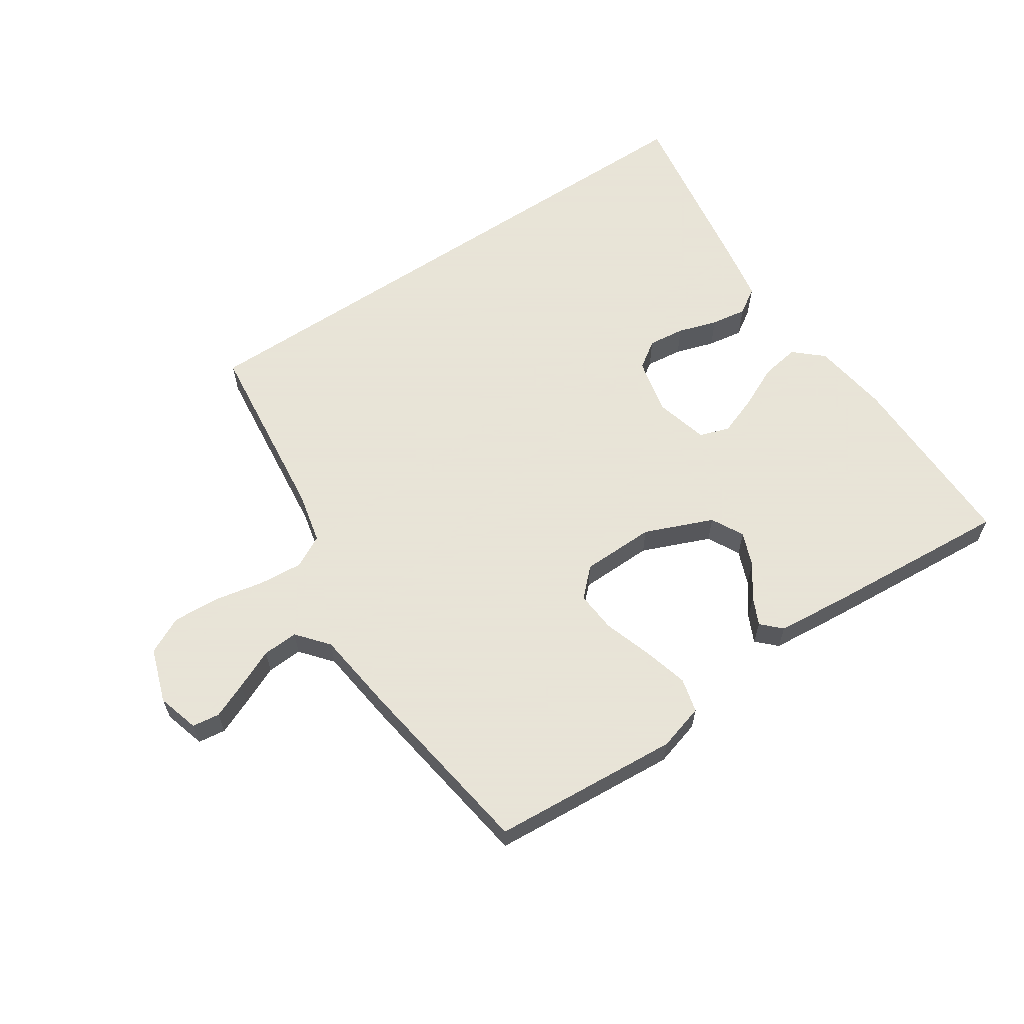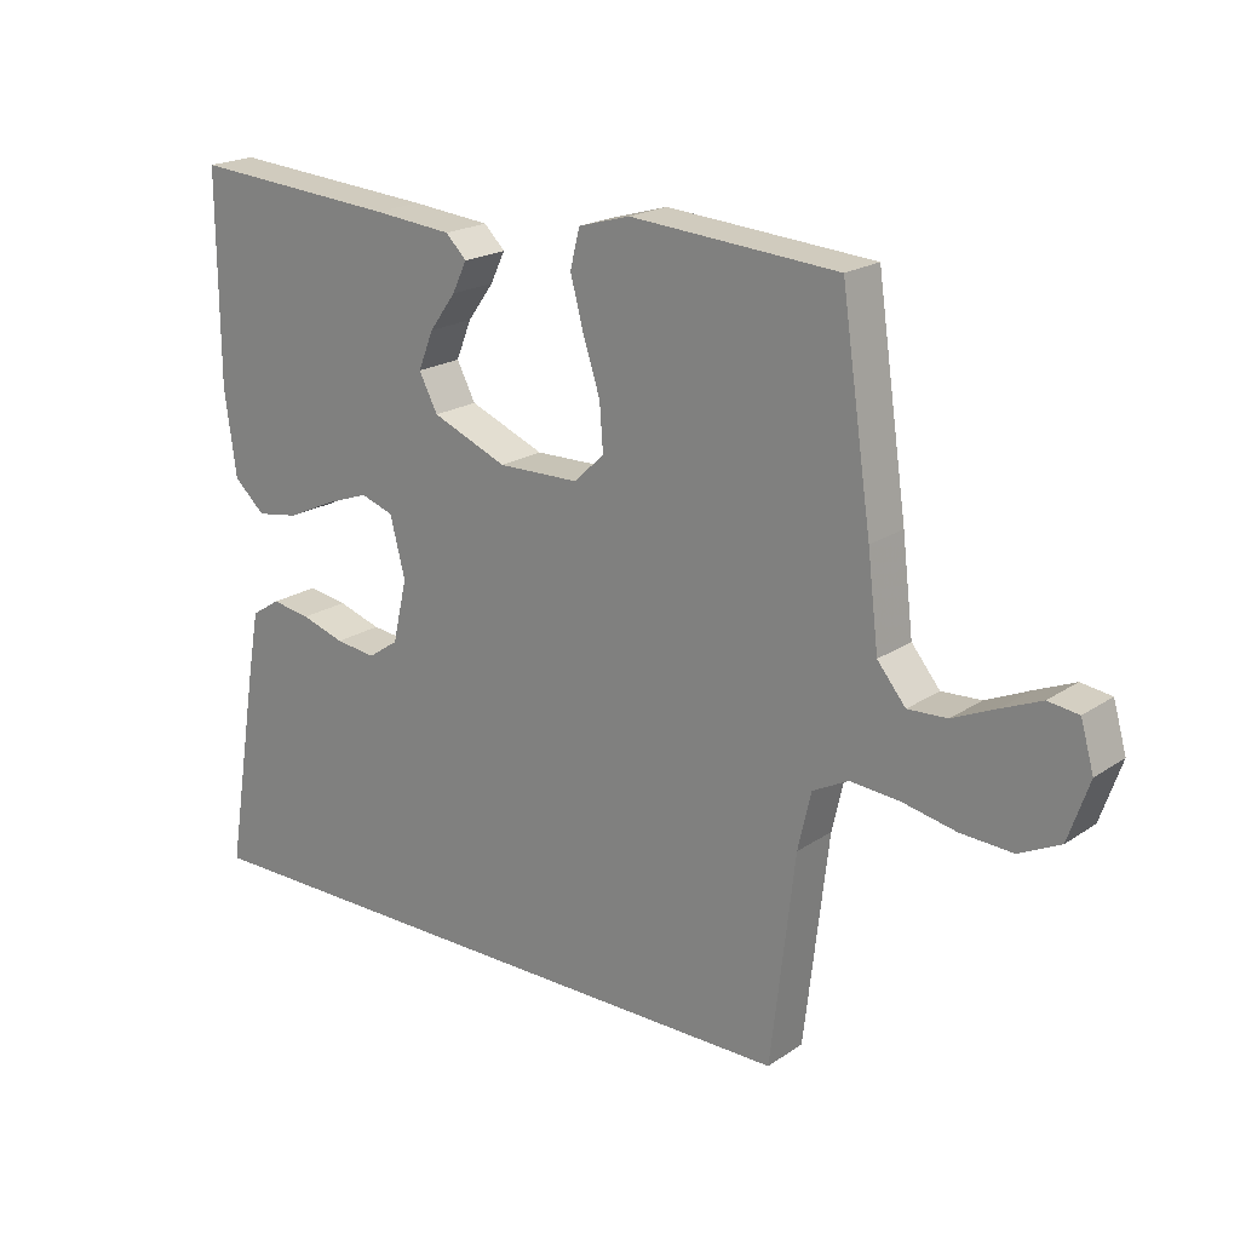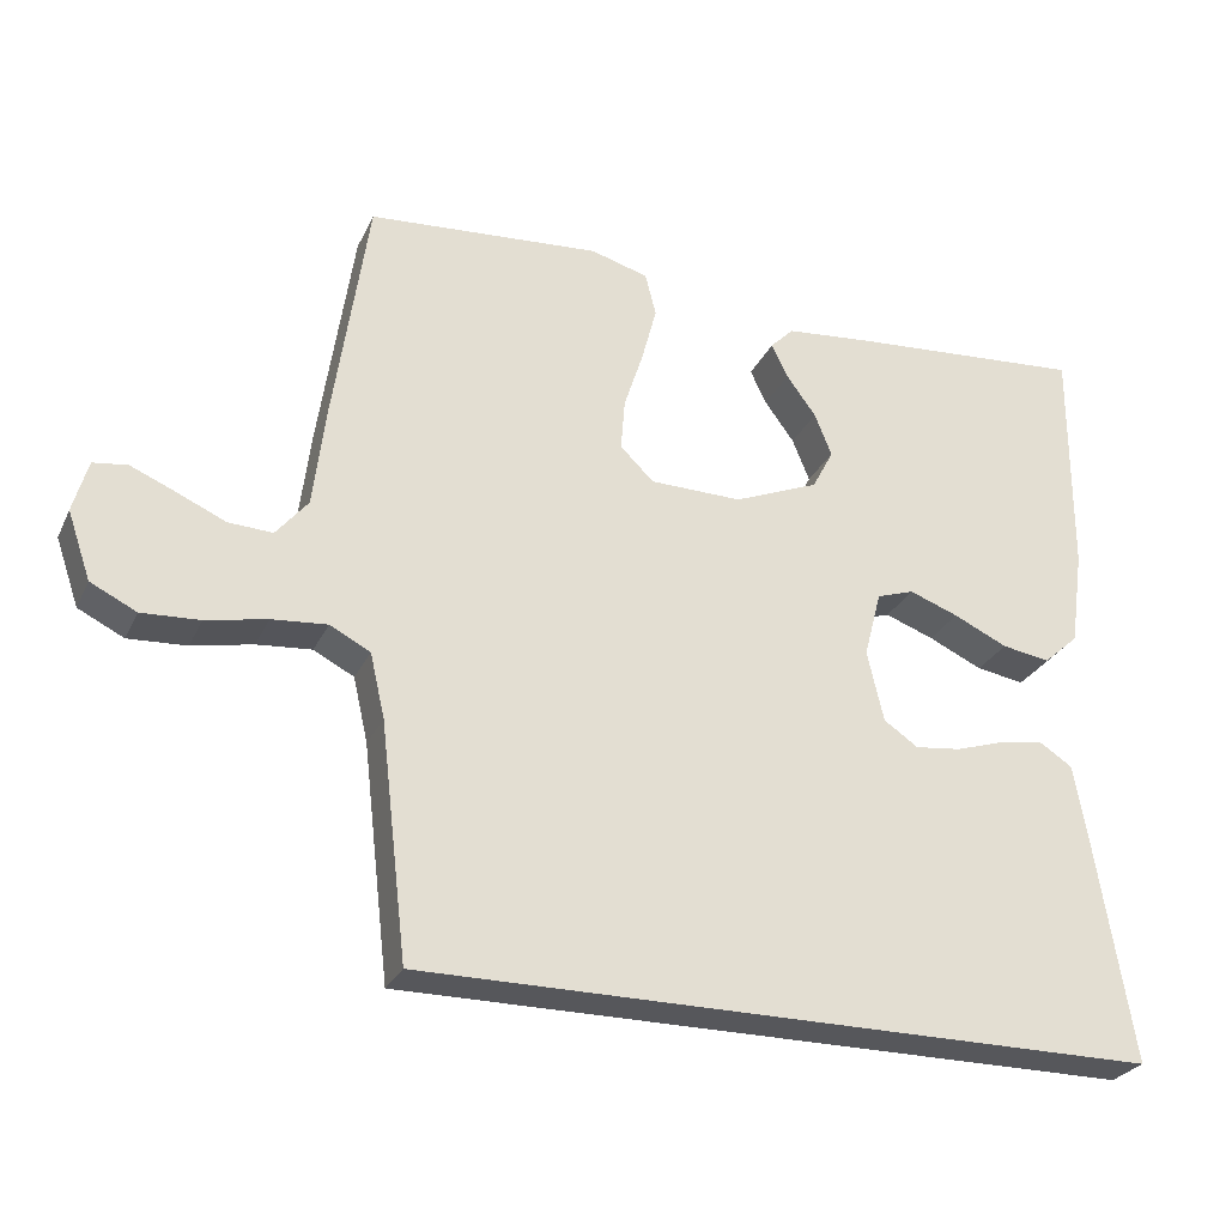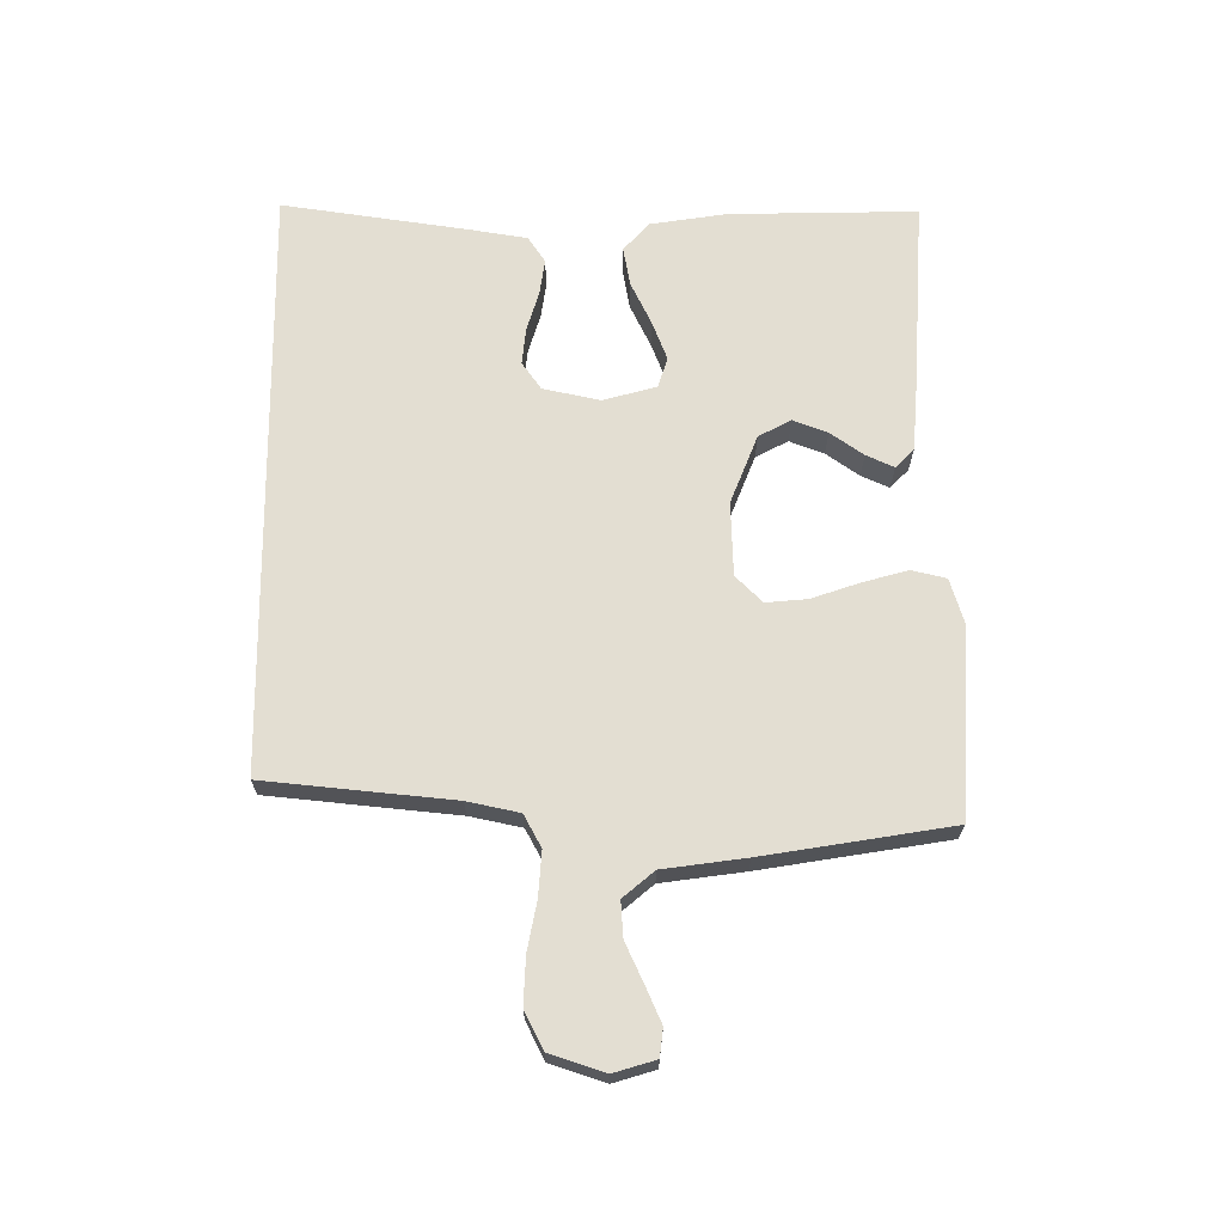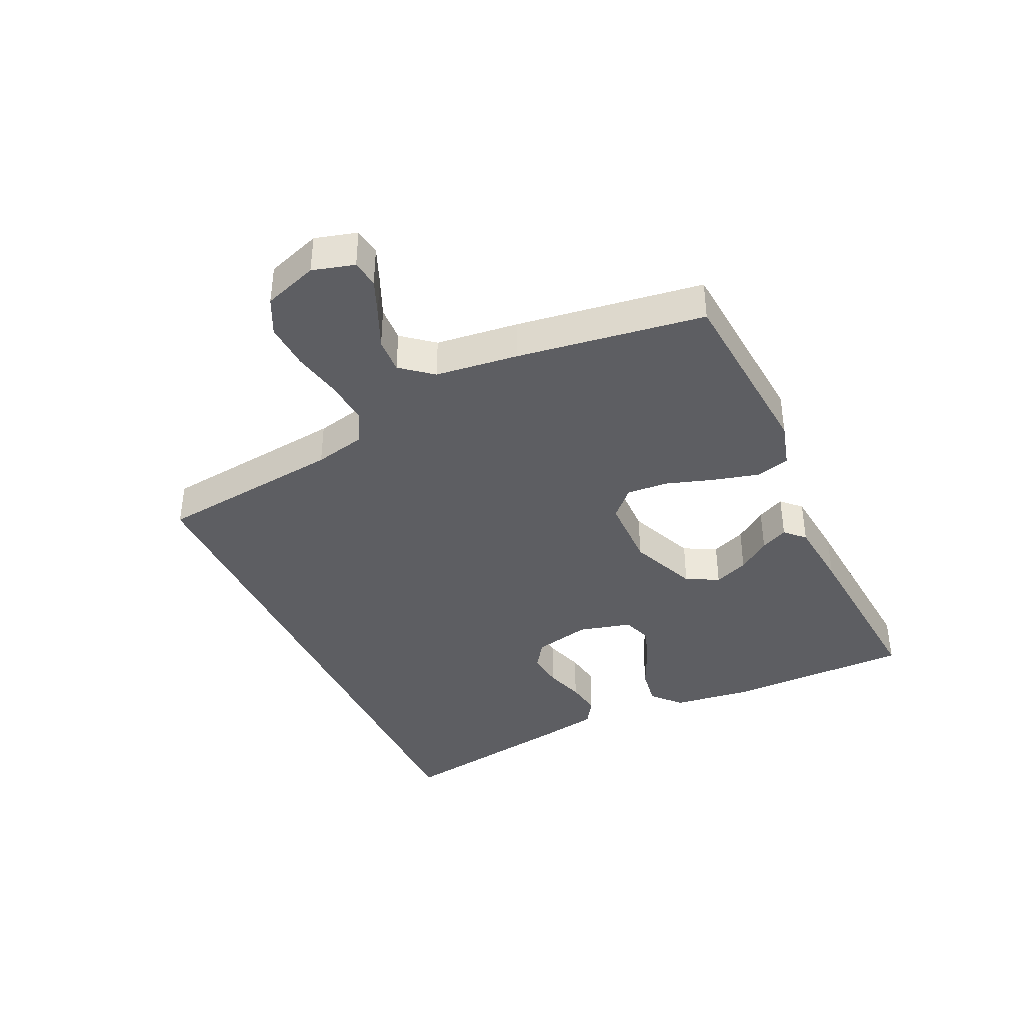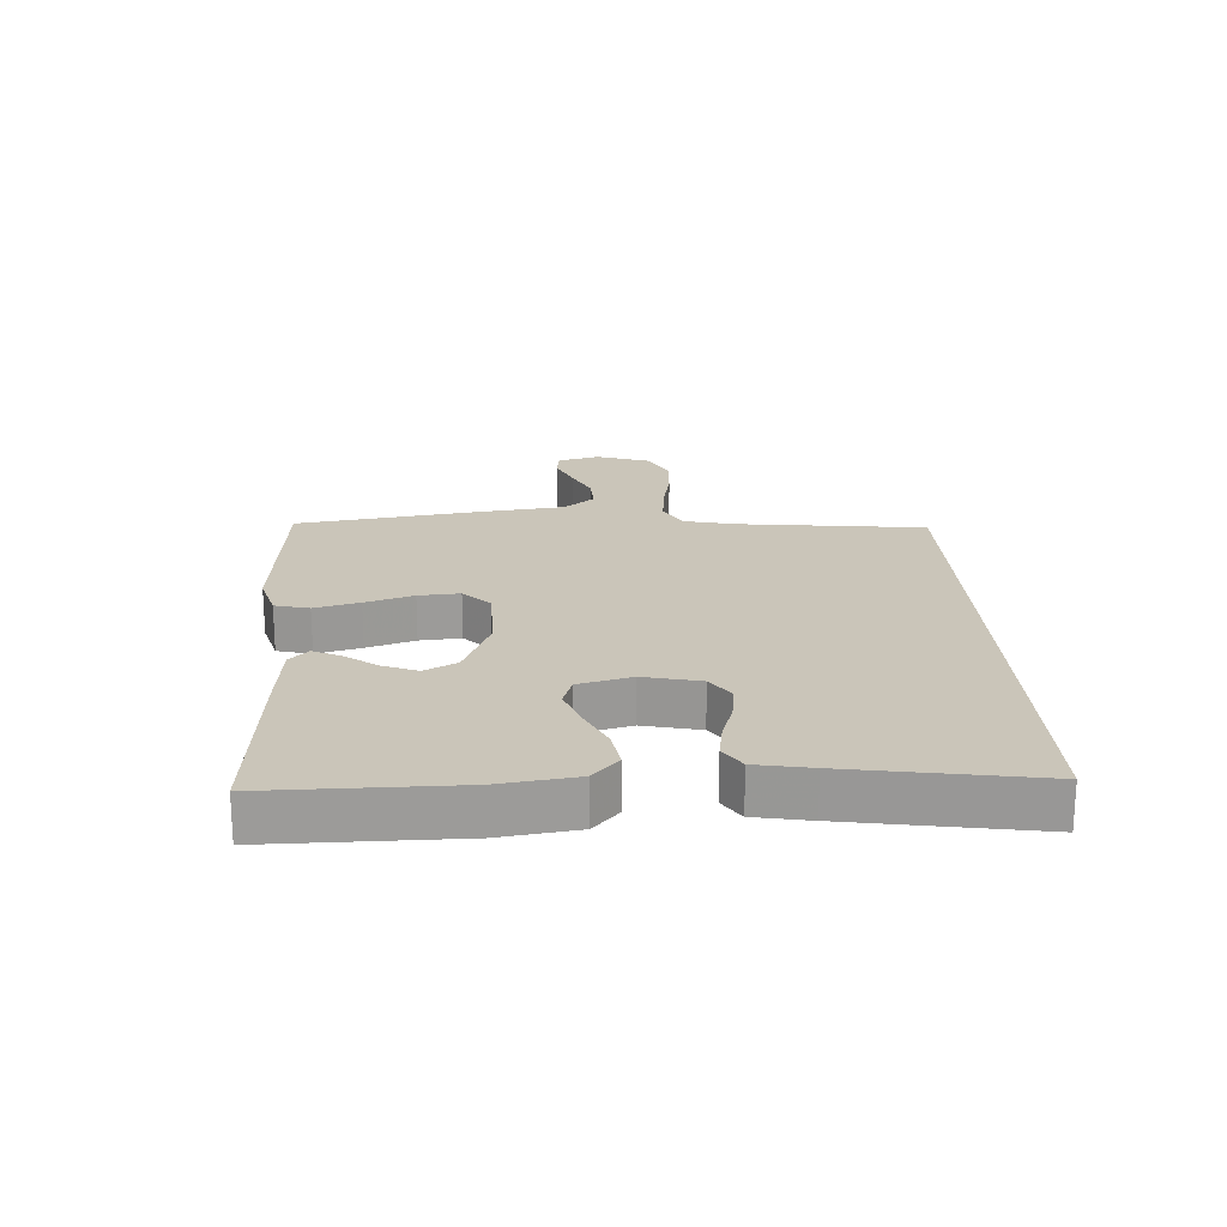
<metadata>
{"format":"obj","ext":"obj","renderer":"f3d","projection":"perspective","resolution":1024,"background":"white","views":[{"elev":61.4,"azim":-33.9,"up":"+Y"},{"elev":20.1,"azim":-140.7,"up":"+Z"},{"elev":-27.4,"azim":-21.2,"up":"+Z"},{"elev":67.4,"azim":-90.7,"up":"+Y"},{"elev":-39.1,"azim":-64.9,"up":"+Y"},{"elev":20.6,"azim":86.7,"up":"+Y"}]}
</metadata>
<code>
v -0.5 0.07 0.5
v -0.2 0.07 0.523
v -0.126 0.07 0.502
v -0.112 0.07 0.447
v -0.131 0.07 0.375
v -0.156 0.07 0.298
v -0.161 0.07 0.232
v -0.118 0.07 0.19
v 0 0.07 0.188
v 0.109 0.07 0.233
v 0.136 0.07 0.285
v 0.114 0.07 0.34
v 0.076 0.07 0.392
v 0.055 0.07 0.436
v 0.085 0.07 0.466
v 0.2 0.07 0.477
v 0.5 0.07 0.5
v 0.499 0.07 0.2
v 0.482 0.07 0.077
v 0.437 0.07 0.036
v 0.375 0.07 0.046
v 0.306 0.07 0.078
v 0.243 0.07 0.101
v 0.195 0.07 0.085
v 0.173 0.07 0
v 0.194 0.07 -0.091
v 0.238 0.07 -0.121
v 0.297 0.07 -0.114
v 0.36 0.07 -0.094
v 0.417 0.07 -0.085
v 0.459 0.07 -0.112
v 0.475 0.07 -0.2
v 0.524 0.07 -0.5
v -0.422 0.07 -0.5
v -0.457 0.07 -0.2
v -0.476 0.07 -0.117
v -0.528 0.07 -0.09
v -0.599 0.07 -0.096
v -0.677 0.07 -0.112
v -0.752 0.07 -0.116
v -0.811 0.07 -0.087
v -0.841 0.07 0
v -0.822 0.07 0.067
v -0.778 0.07 0.073
v -0.721 0.07 0.049
v -0.658 0.07 0.021
v -0.601 0.07 0.018
v -0.56 0.07 0.068
v -0.544 0.07 0.2
v -0.5 0 0.5
v -0.2 0 0.523
v -0.126 0 0.502
v -0.112 0 0.447
v -0.131 0 0.375
v -0.156 0 0.298
v -0.161 0 0.232
v -0.118 0 0.19
v 0 0 0.188
v 0.109 0 0.233
v 0.136 0 0.285
v 0.114 0 0.34
v 0.076 0 0.392
v 0.055 0 0.436
v 0.085 0 0.466
v 0.2 0 0.477
v 0.5 0 0.5
v 0.499 0 0.2
v 0.482 0 0.077
v 0.437 0 0.036
v 0.375 0 0.046
v 0.306 0 0.078
v 0.243 0 0.101
v 0.195 0 0.085
v 0.173 0 0
v 0.194 0 -0.091
v 0.238 0 -0.121
v 0.297 0 -0.114
v 0.36 0 -0.094
v 0.417 0 -0.085
v 0.459 0 -0.112
v 0.475 0 -0.2
v 0.524 0 -0.5
v -0.422 0 -0.5
v -0.457 0 -0.2
v -0.476 0 -0.117
v -0.528 0 -0.09
v -0.599 0 -0.096
v -0.677 0 -0.112
v -0.752 0 -0.116
v -0.811 0 -0.087
v -0.841 0 0
v -0.822 0 0.067
v -0.778 0 0.073
v -0.721 0 0.049
v -0.658 0 0.021
v -0.601 0 0.018
v -0.56 0 0.068
v -0.544 0 0.2
f 48 49 1 2
f 43 44 45 46
f 41 42 43 46
f 41 46 47
f 38 39 40 41
f 37 38 41 47
f 36 37 47 48
f 32 33 34 35
f 32 35 36
f 28 29 30 31
f 27 28 31 32
f 19 20 21 22
f 19 22 23
f 18 19 23
f 17 18 23 24
f 15 16 17 24
f 12 13 14 15
f 11 12 15
f 3 4 5 6
f 48 2 3 6
f 48 6 7
f 27 32 36 48
f 26 27 48
f 25 26 48
f 11 15 24
f 10 11 24 25
f 9 10 25
f 8 9 25 48
f 7 8 48
f 51 50 98 97
f 95 94 93 92
f 95 92 91 90
f 96 95 90
f 90 89 88 87
f 96 90 87 86
f 97 96 86 85
f 84 83 82 81
f 85 84 81
f 80 79 78 77
f 81 80 77 76
f 71 70 69 68
f 72 71 68
f 72 68 67
f 73 72 67 66
f 73 66 65 64
f 64 63 62 61
f 64 61 60
f 55 54 53 52
f 55 52 51 97
f 56 55 97
f 97 85 81 76
f 97 76 75
f 97 75 74
f 73 64 60
f 74 73 60 59
f 74 59 58
f 97 74 58 57
f 97 57 56
f 1 50 51 2
f 2 51 52 3
f 3 52 53 4
f 4 53 54 5
f 5 54 55 6
f 6 55 56 7
f 7 56 57 8
f 8 57 58 9
f 9 58 59 10
f 10 59 60 11
f 11 60 61 12
f 12 61 62 13
f 13 62 63 14
f 14 63 64 15
f 15 64 65 16
f 16 65 66 17
f 17 66 67 18
f 18 67 68 19
f 19 68 69 20
f 20 69 70 21
f 21 70 71 22
f 22 71 72 23
f 23 72 73 24
f 24 73 74 25
f 25 74 75 26
f 26 75 76 27
f 27 76 77 28
f 28 77 78 29
f 29 78 79 30
f 30 79 80 31
f 31 80 81 32
f 32 81 82 33
f 33 82 83 34
f 34 83 84 35
f 35 84 85 36
f 36 85 86 37
f 37 86 87 38
f 38 87 88 39
f 39 88 89 40
f 40 89 90 41
f 41 90 91 42
f 42 91 92 43
f 43 92 93 44
f 44 93 94 45
f 45 94 95 46
f 46 95 96 47
f 47 96 97 48
f 48 97 98 49
f 49 98 50 1

</code>
